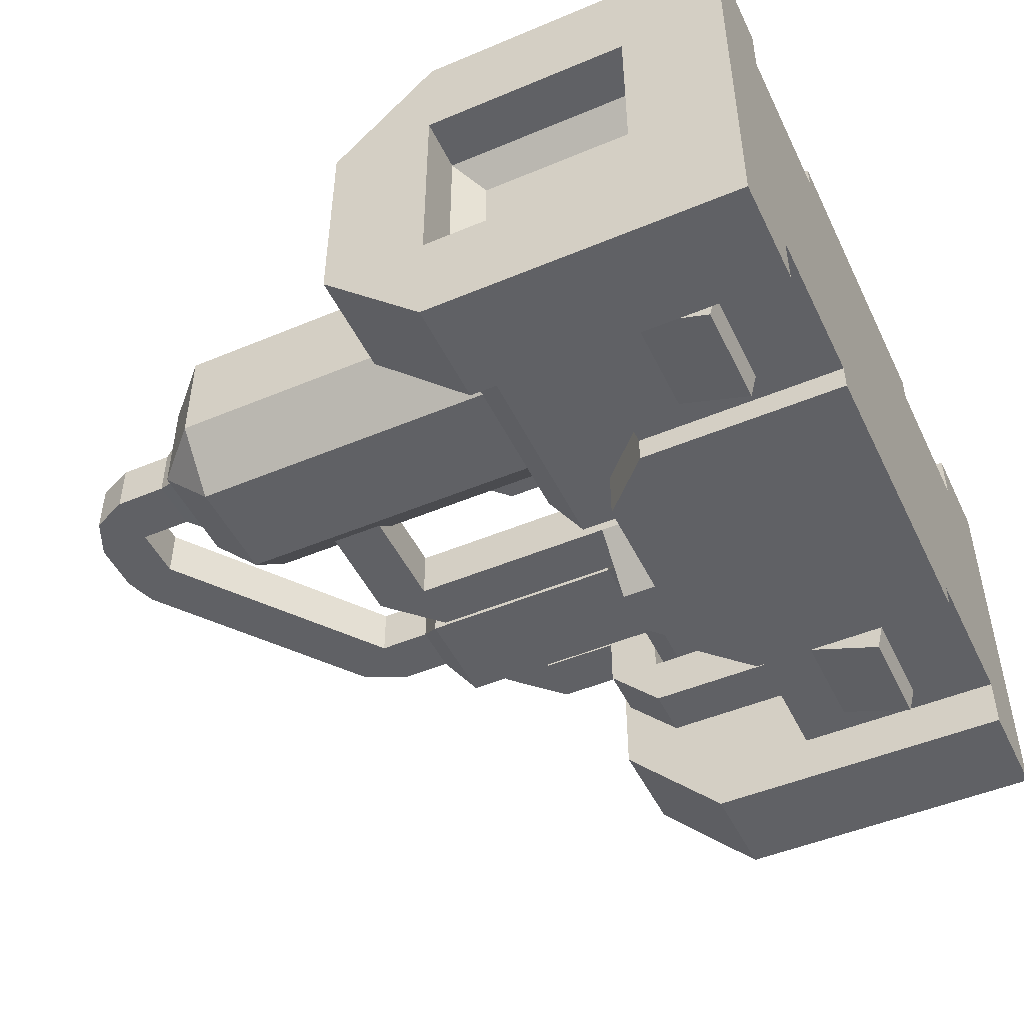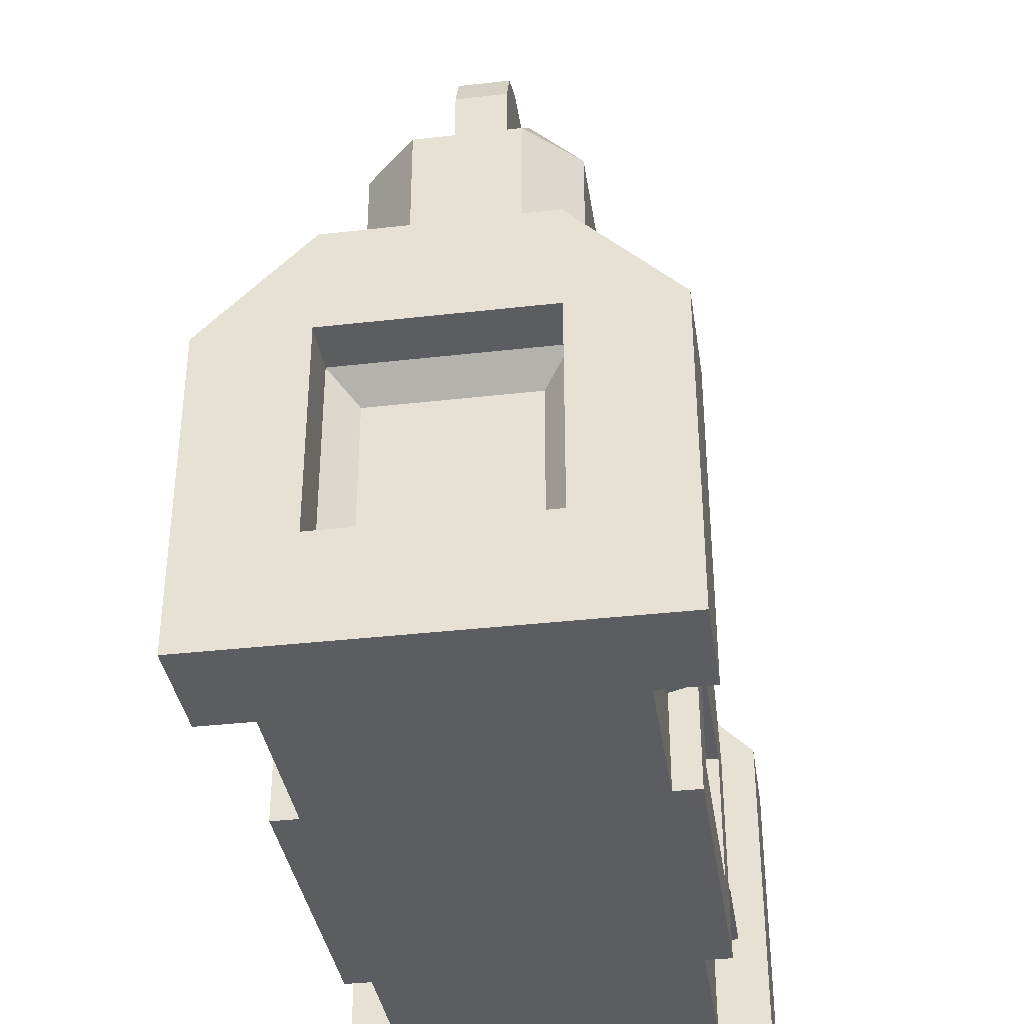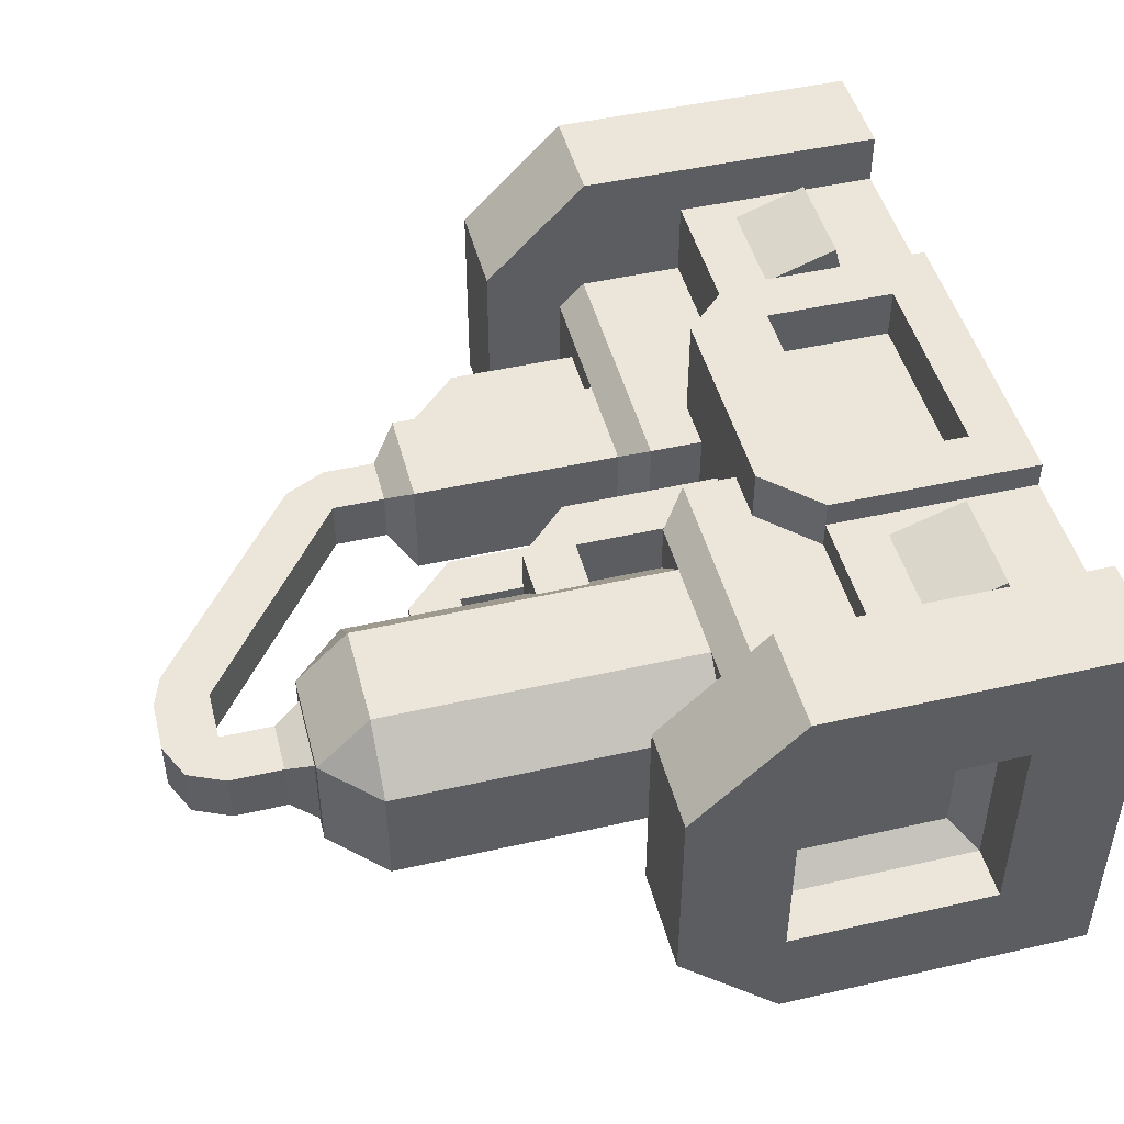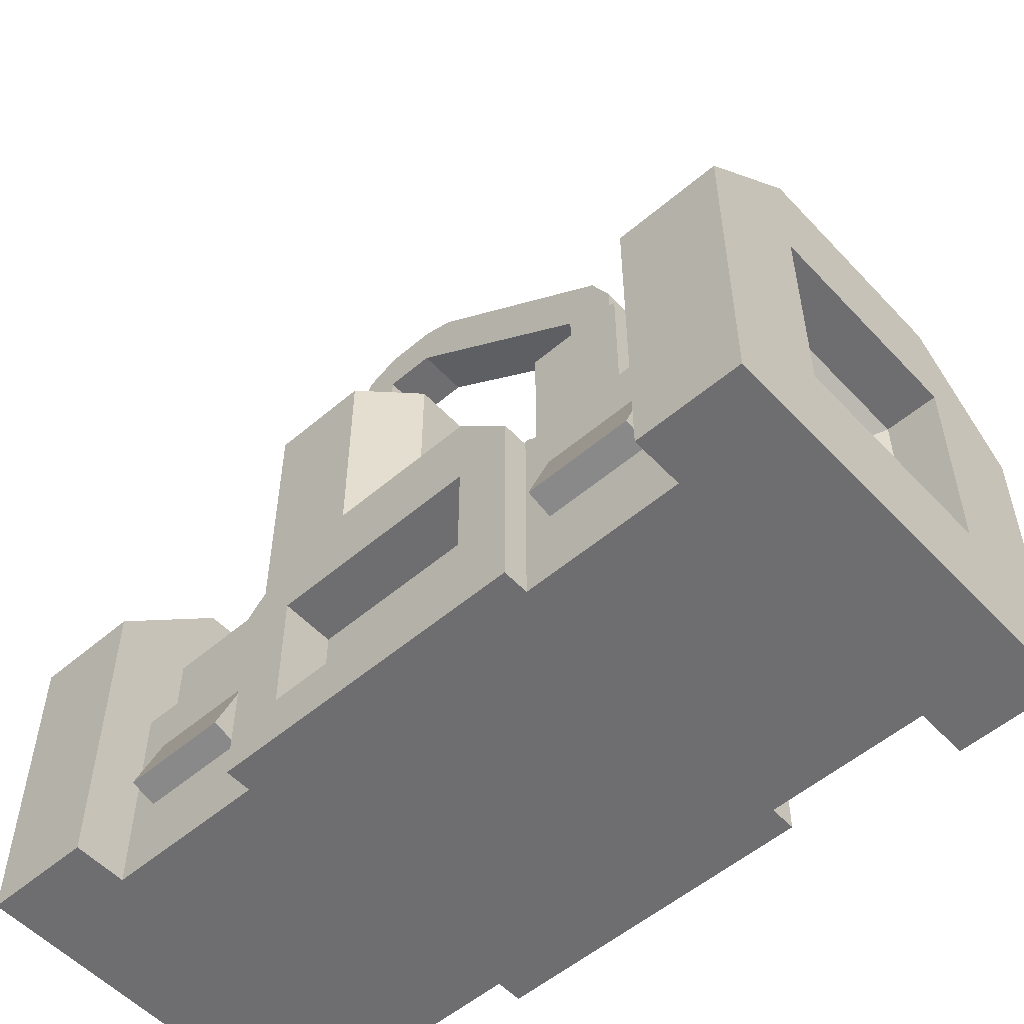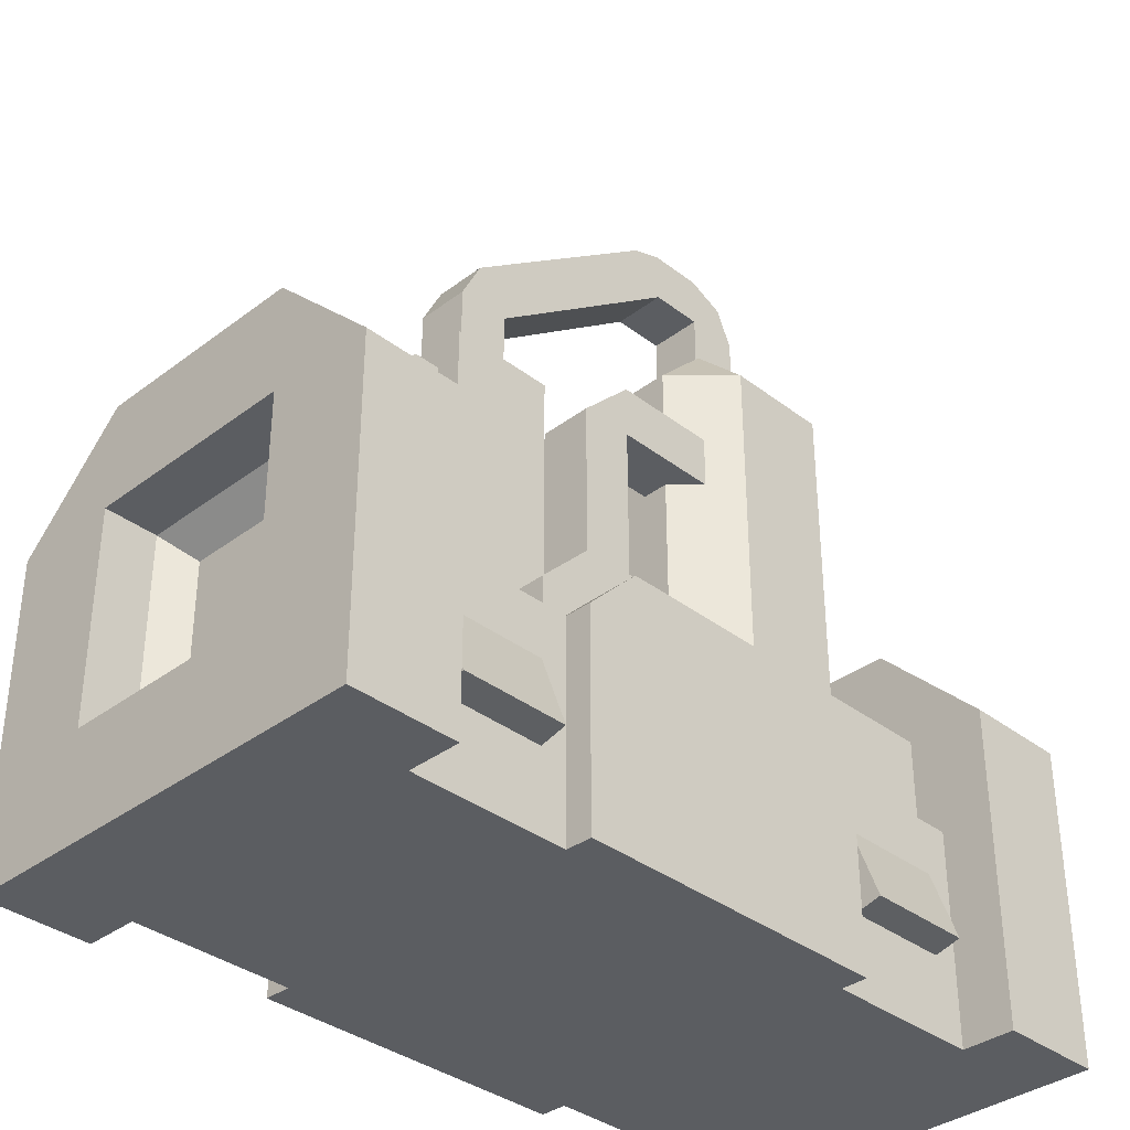
<metadata>
{"format":"obj","ext":"obj","renderer":"f3d","projection":"perspective","resolution":1024,"background":"white","views":[{"elev":-48.5,"azim":-64.9,"up":"+Z"},{"elev":-36.5,"azim":-81.5,"up":"+Y"},{"elev":47.1,"azim":-104.5,"up":"+Z"},{"elev":-54.4,"azim":42.0,"up":"+Y"},{"elev":-35.8,"azim":134.8,"up":"+Y"}]}
</metadata>
<code>
o DISTILLERY_BODY_Cube.012
v 1 0.25 0.75
v 1 0.75 0.75
v 0.75 0.1875 0.8125
v 0.75 0.8125 0.8125
v 1 0.25 0.25
v 1 0.75 0.25
v 0.75 0.1875 0.1875
v 0.75 0.8125 0.1875
v 0.75 0.25 1
v 1 0.25 1
v 1 0.75 1
v 0.75 0.75 1
v 1 1 0.75
v 0.75 1 0.75
v 0.75 1 0.25
v 1 1 0.25
v 1 0 0.75
v 0.75 0.75 0
v 1 0 0.25
v 0.75 0.25 0
v 1 0.25 0
v 1 0.75 0
v 0.75 0 0.1875
v 0.75 0 1
v 1 0 1
v 1 0 0
v 0.75 0 0
v 0.8125 0.3125 0.6875
v 0.8125 0.6875 0.6875
v 0.8125 0.6875 0.3125
v 0.8125 0.3125 0.3125
v 0.875 0.25 0.75
v 0.875 0.75 0.75
v 0.875 0.75 0.25
v 0.875 0.25 0.25
v 0.75 0.5 0.5
v 0.875 0.4375 1.875
v 0.75 0 1
v 0.75 0 0.8125
v -1 0.25 0.25
v -1 0.75 0.25
v -0.75 0.1875 0.1875
v -0.75 0.8125 0.1875
v -1 0.25 0.75
v -1 0.75 0.75
v -0.75 0.1875 0.8125
v -0.75 0.8125 0.8125
v -0.75 0.25 0
v -1 0.25 0
v -1 0.75 0
v -0.75 0.75 0
v -1 1 0.25
v -0.75 1 0.25
v -0.75 1 0.75
v -1 1 0.75
v -1 0 0.25
v -0.75 0.75 1
v -1 0 0.75
v -0.75 0.25 1
v -1 0.25 1
v -1 0.75 1
v -0.75 0 0.8125
v -0.75 0 0
v -1 0 0
v -1 0 1
v -0.75 0 1
v -0.8125 0.3125 0.3125
v -0.8125 0.6875 0.3125
v -0.8125 0.6875 0.6875
v -0.8125 0.3125 0.6875
v -0.875 0.25 0.25
v -0.875 0.75 0.25
v -0.875 0.75 0.75
v -0.875 0.25 0.75
v -0.75 0.5 0.5
v -0.875 0.4375 -0.875
v -0.75 0 0
v -0.75 0 0.1875
v -0.75 0.5 0.875
v 0.75 0.5 0.875
v -0.75 0.5 0.125
v 0.75 0.5 0.125
v 0.25 0.125 0.9375
v 0.375 0.5 0.9375
v -0.375 0.5 0.125
v -0.375 0.5 0.875
v 0.375 0.5 0.875
v 0.375 0.5 0.125
v -0.75 0 0.875
v 0.75 0 0.875
v 0.25 0.625 0.9375
v -0.375 0 0.875
v 0.375 0 0.875
v 0.25 0.625 0.125
v 0.25 0.4375 0.8125
v -0.25 0.4375 0.8125
v 0.25 0.625 0.875
v 0.375 0 0.125
v 0.25 0.4375 0.9375
v -0.25 0.625 0.875
v -0.375 0 0.125
v 0.75 0 0.125
v -0.25 0.625 0.125
v -0.25 0.4375 0.9375
v -0.75 0 0.125
v 0.375 0 0.9375
v -0.375 0 0.9375
v -0.375 0.5 0.9375
v -0.25 0.625 0.9375
v -0.25 0.125 0.9375
v 0.375 0 0.0625
v 0.375 0.5 0.0625
v -0.25 0.625 0.0625
v -0.375 0.5 0.0625
v 0.25 0.625 0.0625
v 0.25 0 0.0625
v -0.25 0 0.0625
v -0.375 0 0.0625
v -0.25 0.125 0.8125
v 0.25 0.125 0.8125
v -0.75 0.8125 0.75
v -0.75 0.8125 0.25
v -0.1875 0.8125 0.25
v -0.1875 0.8125 0.75
v -0.75 0.5 0.8125
v -0.75 0.5 0.1875
v -0.125 0.5 0.1875
v -0.125 0.5 0.8125
v 0.75 0.8125 0.375
v 0.75 0.8125 0.625
v 0.1875 0.8125 0.625
v 0.1875 0.8125 0.375
v 0.75 0.5 0.3125
v 0.75 0.5 0.6875
v 0.125 0.5 0.6875
v 0.125 0.5 0.3125
v -0.6875 0.8125 0.625
v -0.6875 0.8125 0.375
v -0.5625 0.8125 0.25
v -0.1875 1.562 0.375
v -0.1875 1.562 0.625
v -0.3125 1.562 0.25
v -0.3125 1.688 0.375
v -0.3125 1.688 0.625
v -0.5625 1.562 0.25
v -0.5625 1.688 0.375
v -0.5625 1.688 0.625
v -0.3125 0.8125 0.25
v -0.1875 0.8125 0.625
v -0.6875 1.562 0.375
v -0.6875 1.562 0.625
v -0.1875 0.8125 0.375
v -0.3125 0.8125 0.75
v -0.3125 1.562 0.75
v -0.5625 0.8125 0.75
v -0.5625 1.562 0.75
v -0.375 1.75 0.4375
v -0.375 1.75 0.5625
v -0.5 1.75 0.4375
v -0.5 1.75 0.5625
v -0.3438 1.688 0.5938
v -0.3438 1.688 0.4062
v -0.5312 1.688 0.5938
v -0.5312 1.688 0.4062
v -0.125 0.75 0.1875
v -0.125 0.75 0.8125
v -0.75 0.75 0.8125
v -0.75 0.75 0.1875
v -0.25 1.875 0.4375
v -0.25 2 0.4375
v -0.25 2 0.5625
v -0.25 1.875 0.5625
v -0.375 2 0.4375
v -0.375 2 0.5625
v -0.5 1.875 0.4375
v -0.5 1.875 0.5625
v -0.375 1.875 0.4375
v -0.375 1.875 0.5625
v 0.1875 0.8125 0.625
v 0.4375 0.8125 0.625
v 0.1875 0.8125 0.375
v 0.4375 0.8125 0.375
v 0.25 1.375 0.4375
v 0.25 1.375 0.5625
v 0.375 1.375 0.5625
v 0.375 1.375 0.4375
v 0.1875 1.312 0.375
v 0.1875 1.312 0.625
v 0.4375 1.312 0.625
v 0.4375 1.312 0.375
v 0.25 1.5 0.4375
v 0.25 1.5 0.5625
v 0.375 1.5 0.5625
v 0.375 1.5 0.4375
v 0.325 1.6 0.5625
v 0.325 1.6 0.4375
v -0.175 1.975 0.5625
v -0.175 1.975 0.4375
v 0.125 0.75 0.6875
v 0.125 0.75 0.3125
v 0.75 0.75 0.3125
v 0.75 0.75 0.6875
v -0.4609 1.961 0.5625
v -0.4609 1.961 0.4375
v -0.125 0.625 0.6875
v 0 0.625 0.6875
v -0.125 0.625 0.5625
v 0 0.625 0.5625
v -0.125 1 0.5625
v -0.125 1 0.6875
v 0 1 0.6875
v 0 1 0.5625
v -0.125 1.125 0.5625
v -0.125 1.125 0.6875
v -0.25 1 0.5625
v -0.25 1 0.6875
v -0.25 1.125 0.5625
v -0.25 1.125 0.6875
v 0 0.75 0.4375
v 0.125 0.75 0.4375
v 0 0.75 0.3125
v 0.125 0.75 0.3125
v 0 1.25 0.3125
v 0 1.25 0.4375
v 0.125 1.25 0.4375
v 0.125 1.25 0.3125
v 0 1.375 0.3125
v 0 1.375 0.4375
v -0.25 1.25 0.3125
v -0.25 1.25 0.4375
v -0.25 1.375 0.3125
v -0.25 1.375 0.4375
v 0 0.625 0.3125
v 0 0.625 0.4375
v 0.125 0.625 0.4375
v 0.125 0.75 0.1875
v 0.625 0.9375 0.3125
v 0.125 0.625 0.1875
v 0.625 0.8125 0.3125
v 0.25 0.75 0.3125
v 0.25 0.625 0.1875
v 0.25 0.75 0.1875
v 0.375 0.625 0.1875
v 0.375 0.625 0.3125
v 0.25 0.5 0.1875
v 0.375 0.5 0.1875
v 0.375 0.5 0.3125
v 0.5 0.8125 0.3125
v 0.5 0.9375 0.3125
v 0.5 0.8125 0.1875
v 0.625 0.8125 0.1875
v 0.5 0.5 0.3125
v 0.625 0.5 0.3125
v 0.5 0.5 0.1875
v 0.625 0.5 0.1875
v 0.625 0.9375 0.4375
v 0.625 0.8125 0.4375
v 0.5 0.8125 0.4375
v 0.5 0.9375 0.4375
v 0.625 0.9375 0.5625
v 0.5 1.125 0.4375
v 0.625 1.125 0.4375
v 0.5 0.9375 0.5625
v 0.5 1.125 0.5625
v 0.625 1.125 0.5625
v 0.4375 1.125 0.4375
v 0.4375 1.125 0.5625
v 0.5 1.25 0.4375
v 0.5 1.25 0.5625
v 0.4375 1.25 0.4375
v 0.4375 1.25 0.5625
v 0.625 0.8125 0.5625
v 0.5 0.8125 0.5625
v 0.375 0 0.0625
v -0.375 0 0.0625
v -0.75 0.5 0.8125
v -0.375 0.5 0.8125
v -0.75 0.5 0.1875
v -0.375 0.5 0.1875
v -0.75 0.8125 0.75
v -0.75 0.8125 0.25
v -0.5625 0.8125 0.25
v -0.5625 0.8125 0.75
v -0.1875 0.8125 0.375
v -0.1875 0.8125 0.25
v -0.3125 0.8125 0.625
v -0.3125 0.8125 0.75
v -0.1875 0.8125 0.625
v -0.1875 0.8125 0.75
v -0.3125 0.8125 0.375
v -0.3125 0.8125 0.25
v 0.75 0.8125 0.375
v 0.75 0.8125 0.625
v 0.4375 0.8125 0.625
v 0.4375 0.8125 0.375
v 0.625 0.75 0.3125
v 0.5 0.75 0.3125
v 0.625 0.8125 0.375
v 0.5 0.8125 0.375
v 0.687 0.375 0.875
v 0.437 0.375 0.875
v 0.437 0.1875 0.875
v 0.687 0.1875 0.875
v 0.687 0.2031 0.9375
v 0.437 0.2031 0.9375
v -0.438 0.375 0.875
v -0.688 0.375 0.875
v -0.688 0.1875 0.875
v -0.438 0.1875 0.875
v -0.438 0.2031 0.9375
v -0.688 0.2031 0.9375
v -0.687 0.375 0.125
v -0.437 0.375 0.125
v -0.437 0.1875 0.125
v -0.687 0.1875 0.125
v -0.687 0.2031 0.0625
v -0.437 0.2031 0.0625
v 0.438 0.375 0.125
v 0.688 0.375 0.125
v 0.688 0.1875 0.125
v 0.438 0.1875 0.125
v 0.438 0.2031 0.0625
v 0.688 0.2031 0.0625
f 87 80 82 88
f 81 85 101 105
f 79 86 277 276
f 97 87 88 94
f 80 87 93 90
f 83 99 95 120
f 86 79 89 92
f 86 92 107 108
f 87 97 91 84
f 88 82 102 98
f 84 91 99
f 100 86 108 109
f 108 107 110 104
f 100 97 94 103
f 86 100 103 85
f 101 85 114 118
f 96 119 120 95
f 110 83 120 119
f 93 87 84 106
f 106 83 110 107
f 106 84 99 83
f 109 104 99 91
f 97 100 109 91
f 115 112 111 116
f 113 115 116 117
f 114 113 117 118
f 103 94 115 113
f 109 108 104
f 94 88 112 115
f 85 103 113 114
f 88 98 111 112
f 99 104 96 95
f 104 110 119 96
f 291 290 284 285
f 137 155 156 151
f 147 151 156
f 147 146 150 151
f 140 142 143
f 150 146 145
f 144 143 146 147
f 152 148 142 140
f 153 149 141 154
f 148 139 145 142
f 138 137 151 150
f 149 152 140 141
f 139 138 150 145
f 141 144 154
f 142 145 146 143
f 141 140 143 144
f 144 147 156 154
f 153 154 156 155
f 160 158 178 176
f 157 162 164 159
f 158 161 162 157
f 160 163 161 158
f 159 164 163 160
f 122 123 165 168
f 168 165 127 126
f 124 121 167 166
f 166 167 125 128
f 123 124 166 165
f 165 166 128 127
f 174 178 172 171
f 177 173 170 169
f 178 174 203
f 204 203 174 173
f 158 157 177 178
f 157 159 175 177
f 159 160 176 175
f 177 175 204
f 173 174 171 170
f 178 177 169 172
f 186 183 191 194
f 180 182 190 189
f 181 179 188 187
f 182 181 187 190
f 179 180 189 188
f 184 183 187 188
f 185 184 188 189
f 186 185 189 190
f 183 186 190 187
f 184 185 193 192
f 185 186 194 193
f 183 184 192 191
f 192 172 169 191
f 169 198 196 191
f 197 172 192 195
f 169 170 198
f 194 196 195 193
f 196 198 197 195
f 191 196 194
f 193 195 192
f 171 197 198 170
f 172 197 171
f 130 131 199 202
f 202 199 135 134
f 132 129 201 200
f 200 201 133 136
f 131 132 200 199
f 199 200 136 135
f 175 176 203 204
f 212 209 213
f 207 205 210 209
f 208 207 209 212
f 205 206 211 210
f 206 208 212 211
f 214 211 212 213
f 210 211 214
f 213 209 215 217
f 214 213 217 218
f 210 214 218 216
f 209 210 216 215
f 226 223 227
f 221 219 224 223
f 222 221 223 226
f 219 220 225 224
f 220 222 226 225
f 228 225 226 227
f 224 225 228
f 227 223 229 231
f 228 227 231 232
f 224 228 232 230
f 223 224 230 229
f 219 221 233 234
f 220 219 234 235
f 233 221 236 238
f 221 222 236
f 244 243 242 240
f 238 236 242 241
f 236 222 240 242
f 243 244 247 246
f 241 243 246 245
f 241 242 243
f 251 239 253 255
f 251 250 249 237
f 250 251 255 254
f 237 239 251
f 248 250 254 252
f 248 249 250
f 239 248 297 296
f 248 239 298 299
f 239 237 256 257
f 237 249 259 256
f 249 248 258 259
f 272 260 263 273
f 257 256 260 272
f 259 263 264 261
f 259 258 273 263
f 263 260 265 264
f 256 259 261 262
f 260 256 262 265
f 262 268 269 265
f 262 261 268
f 264 265 269
f 264 269 271 267
f 269 268 270 271
f 268 261 266 270
f 261 264 267 266
f 85 81 278 279
f 280 283 282 281
f 286 287 289 288
f 292 295 294 293
f 176 178 203
f 173 177 204
f 300 304 303
f 302 305 301
f 304 305 302 303
f 300 301 305 304
f 306 310 309
f 308 311 307
f 310 311 308 309
f 306 307 311 310
f 312 316 315
f 314 317 313
f 316 317 314 315
f 312 313 317 316
f 318 322 321
f 320 323 319
f 322 323 320 321
f 318 319 323 322
f 1 2 11 10
f 8 15 18
f 2 1 32 33
f 5 1 17 19
f 2 6 16 13
f 10 11 12 9
f 7 8 18 20
f 10 9 24 25
f 4 3 9 12
f 15 14 13 16
f 13 14 12 11
f 4 12 14
f 11 2 13
f 8 4 14 15
f 20 18 22 21
f 15 16 22 18
f 6 5 21 22
f 20 21 26 27
f 16 6 22
f 7 20 27 23
f 1 10 25 17
f 21 5 19 26
f 31 30 29 28
f 1 5 35 32
f 6 2 33 34
f 5 6 34 35
f 28 29 33 32
f 30 31 35 34
f 31 28 32 35
f 29 30 34 33
f 3 4 36
f 4 8 36
f 8 7 36
f 9 3 39 38
f 40 41 50 49
f 47 54 57
f 41 40 71 72
f 44 40 56 58
f 41 45 55 52
f 49 50 51 48
f 46 47 57 59
f 49 48 63 64
f 43 42 48 51
f 54 53 52 55
f 52 53 51 50
f 43 51 53
f 50 41 52
f 47 43 53 54
f 59 57 61 60
f 54 55 61 57
f 45 44 60 61
f 59 60 65 66
f 55 45 61
f 46 59 66 62
f 40 49 64 56
f 60 44 58 65
f 70 69 68 67
f 40 44 74 71
f 45 41 72 73
f 44 45 73 74
f 67 68 72 71
f 69 70 74 73
f 70 67 71 74
f 68 69 73 72
f 42 43 75
f 43 47 75
f 47 46 75
f 48 42 78 77
f 64 63 66 65
f 89 105 101 92
f 106 107 275 274
f 93 98 102 90
f 24 27 26 25

</code>
